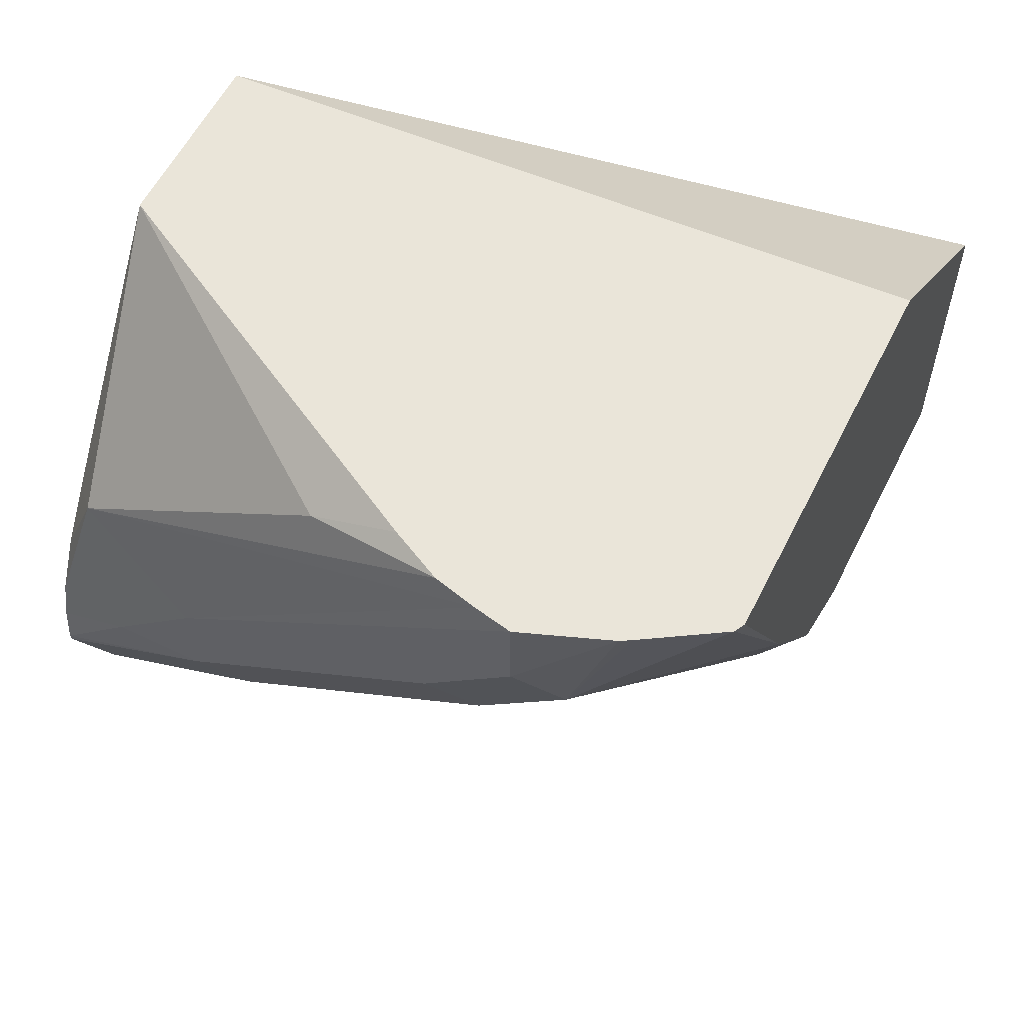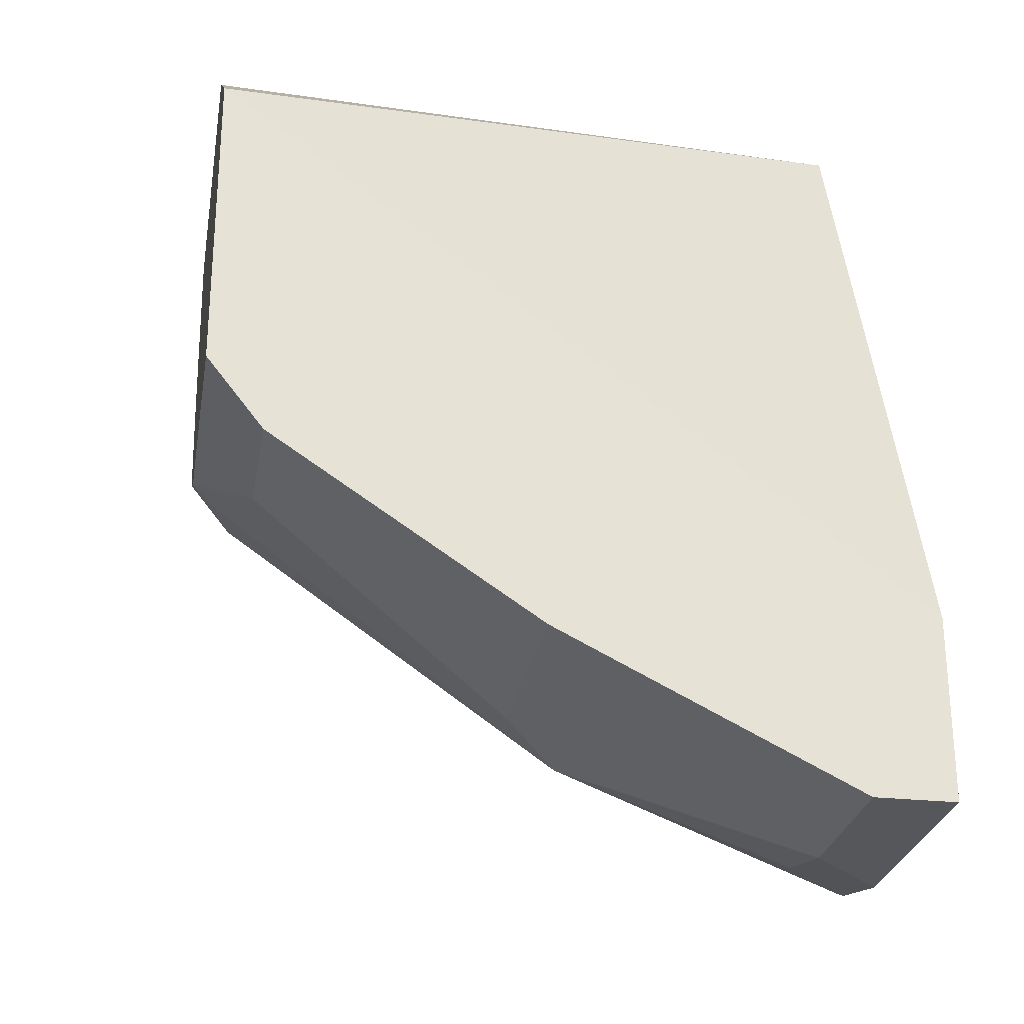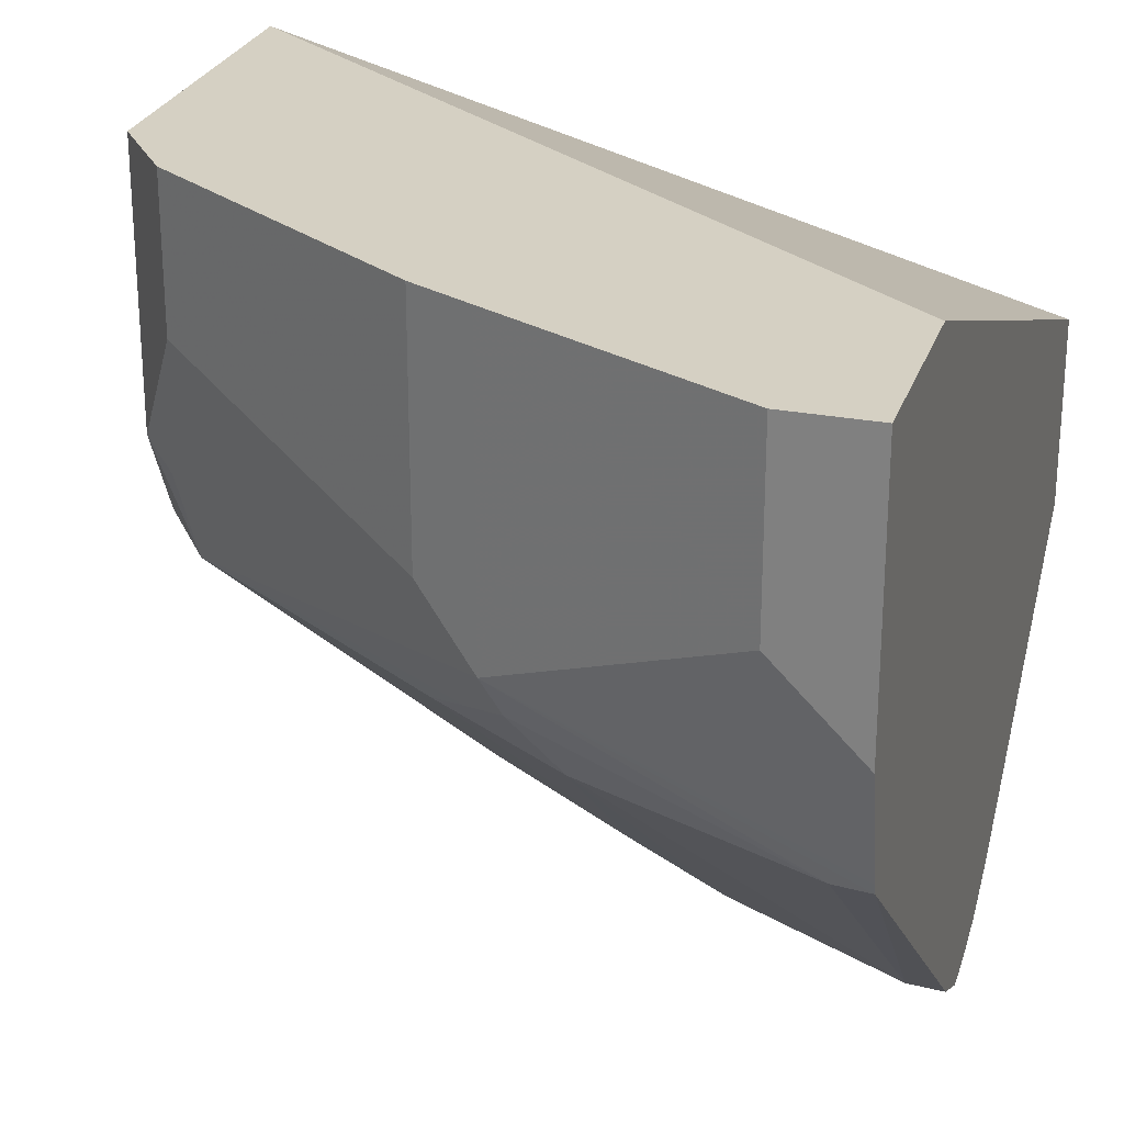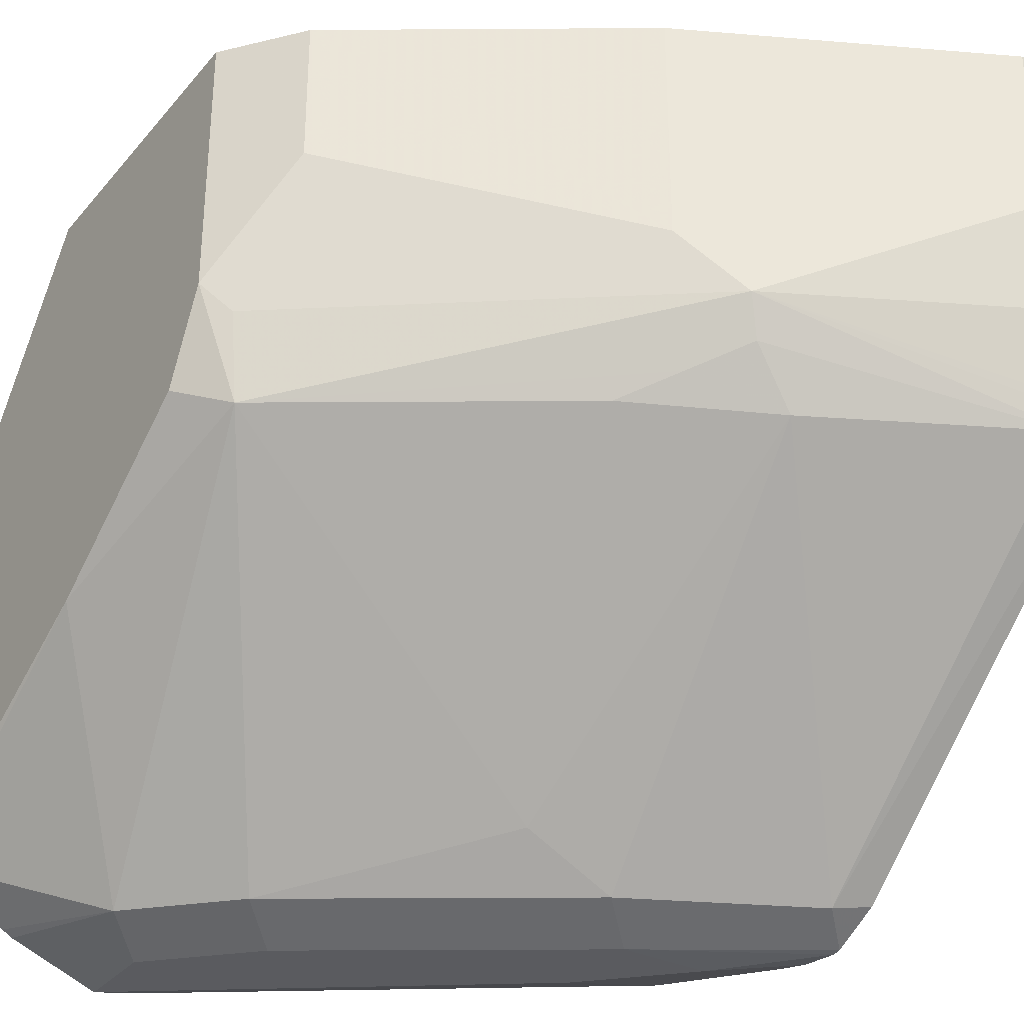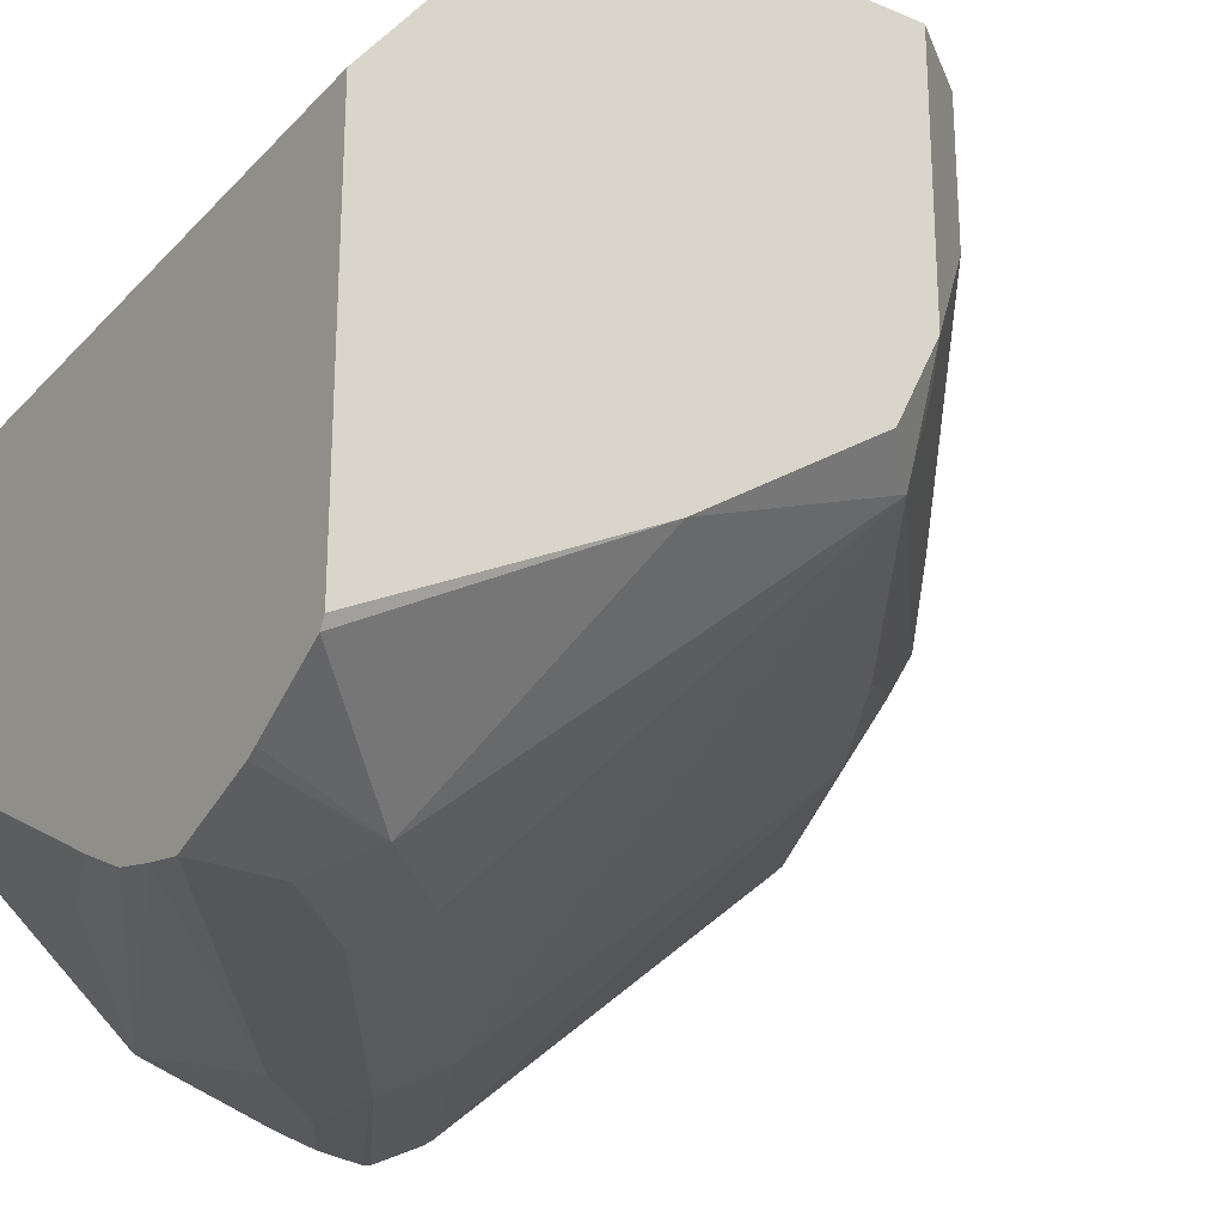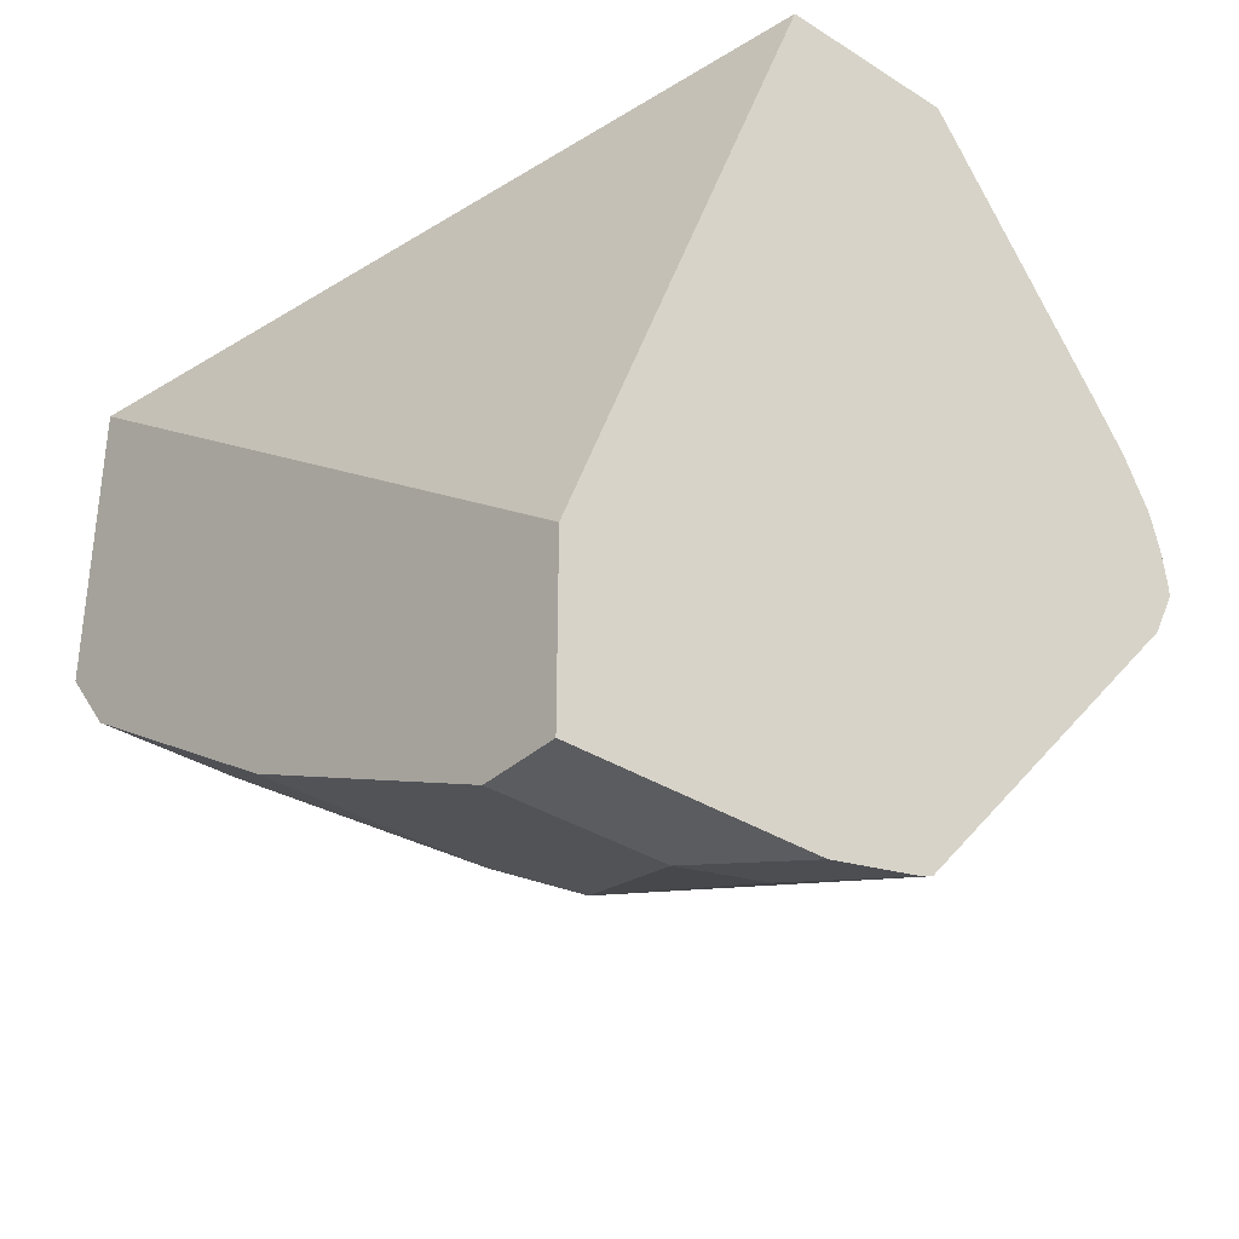
<metadata>
{"format":"obj","ext":"obj","renderer":"f3d","projection":"perspective","resolution":1024,"background":"white","views":[{"elev":58.1,"azim":26.5,"up":"+Z"},{"elev":-26.8,"azim":170.4,"up":"+Z"},{"elev":26.1,"azim":-163.2,"up":"+Y"},{"elev":-32.8,"azim":146.8,"up":"+Y"},{"elev":-25.6,"azim":55.9,"up":"+Y"},{"elev":-34.7,"azim":-130.3,"up":"+Z"}]}
</metadata>
<code>
v 0.2108 -0.7292 -0.4791
v 0.2108 -0.7666 -0.4791
v 0.1934 -0.7292 -0.4791
v 0.2483 -0.7292 -0.4604
v 0.2108 -0.7882 -0.4743
v 0.1934 -0.786 -0.4787
v 0.1934 -0.784 -0.4791
v 0.2619 -0.7922 -0.4536
v 0.1934 -0.7292 -0.44
v 0.2619 -0.7292 -0.4536
v 0.1934 -0.8055 -0.4743
v 0.2683 -0.805 -0.4408
v 0.2587 -0.8002 -0.4504
v 0.2012 -0.8097 -0.4695
v 0.1934 -0.8078 -0.4734
v 0.2747 -0.7794 -0.4472
v 0.3322 -0.7602 -0.4088
v 0.3445 -0.7862 -0.3931
v 0.3386 -0.7922 -0.3961
v 0.3354 -0.8097 -0.3929
v 0.1934 -0.7292 -0.4399
v 0.3445 -0.7292 -0.3265
v 0.2747 -0.7292 -0.4472
v 0.2492 -0.8113 -0.4472
v 0.2779 -0.8097 -0.4312
v 0.2204 -0.8193 -0.4504
v 0.2012 -0.8768 -0.3929
v 0.1934 -0.8755 -0.3955
v 0.3322 -0.7292 -0.4088
v 0.3445 -0.7292 -0.3931
v 0.3445 -0.8052 -0.3838
v 0.2587 -0.8672 -0.3737
v 0.3445 -0.8312 -0.3454
v 0.3162 -0.8768 -0.3162
v 0.297 -0.8768 -0.3354
v 0.1934 -0.7861 -0.2891
v 0.3445 -0.778 -0.2891
v 0.2396 -0.8768 -0.3737
v 0.23 -0.8816 -0.3642
v 0.1934 -0.8807 -0.3851
v 0.3445 -0.861 -0.2891
v 0.3433 -0.8633 -0.2891
v 0.3275 -0.8732 -0.2891
v 0.3253 -0.8745 -0.2891
v 0.3066 -0.8816 -0.3066
v 0.2875 -0.8816 -0.3258
v 0.1934 -0.8258 -0.2891
v 0.2108 -0.8816 -0.3642
v 0.1934 -0.8809 -0.3833
v 0.3066 -0.8816 -0.2891
v 0.2587 -0.872 -0.2971
v 0.2779 -0.872 -0.2891
v 0.1934 -0.8642 -0.3432
v 0.2012 -0.872 -0.3354
v 0.1934 -0.8781 -0.3676
v 0.1934 -0.8798 -0.3744
v 0.23 -0.8816 -0.345
v 0.2984 -0.88 -0.2891
v 0.2891 -0.8776 -0.2891
v 0.1934 -0.872 -0.3546
v 0.1934 -0.8777 -0.3659
f 32 35 38
f 33 41 42
f 33 42 34
f 34 42 43
f 34 43 44
f 35 46 38
f 34 45 46
f 34 46 35
f 18 31 20
f 27 40 28
f 36 47 52
f 34 44 45
f 27 39 40
f 20 31 33
f 24 27 26
f 24 38 27
f 24 32 38
f 24 25 32
f 22 36 37
f 21 36 22
f 20 35 32
f 20 34 35
f 20 33 34
f 20 32 25
f 18 20 19
f 36 52 59
f 27 38 39
f 36 59 58
f 54 60 61
f 36 50 44
f 54 55 57
f 54 61 55
f 18 33 31
f 54 58 59
f 54 57 58
f 53 60 54
f 51 54 59
f 51 59 52
f 50 58 57
f 48 57 55
f 48 56 49
f 48 55 56
f 36 58 50
f 47 54 51
f 47 51 52
f 44 50 45
f 39 57 48
f 39 50 57
f 39 45 50
f 39 46 45
f 39 49 40
f 39 48 49
f 38 46 39
f 36 41 37
f 36 42 41
f 36 44 43
f 47 53 54
f 18 41 33
f 36 43 42
f 18 22 37
f 3 53 47
f 3 60 53
f 3 61 60
f 3 55 61
f 3 56 55
f 3 49 56
f 3 40 49
f 3 28 40
f 3 15 28
f 3 11 15
f 3 6 11
f 3 7 6
f 3 47 36
f 2 8 5
f 2 6 7
f 2 5 6
f 1 4 2
f 1 10 4
f 1 23 10
f 1 29 23
f 1 30 29
f 1 22 30
f 1 9 22
f 1 7 3
f 1 2 7
f 18 37 41
f 2 4 8
f 3 36 21
f 1 3 9
f 4 10 8
f 18 30 22
f 3 21 9
f 17 30 18
f 16 29 17
f 16 23 29
f 15 27 28
f 14 27 15
f 14 26 27
f 14 24 26
f 13 24 14
f 12 25 24
f 12 20 25
f 12 24 13
f 17 29 30
f 8 20 12
f 5 11 6
f 8 12 13
f 5 8 11
f 8 13 14
f 8 15 11
f 8 14 15
f 8 23 16
f 8 16 17
f 8 17 18
f 8 18 19
f 8 19 20
f 8 10 23
f 9 21 22

</code>
